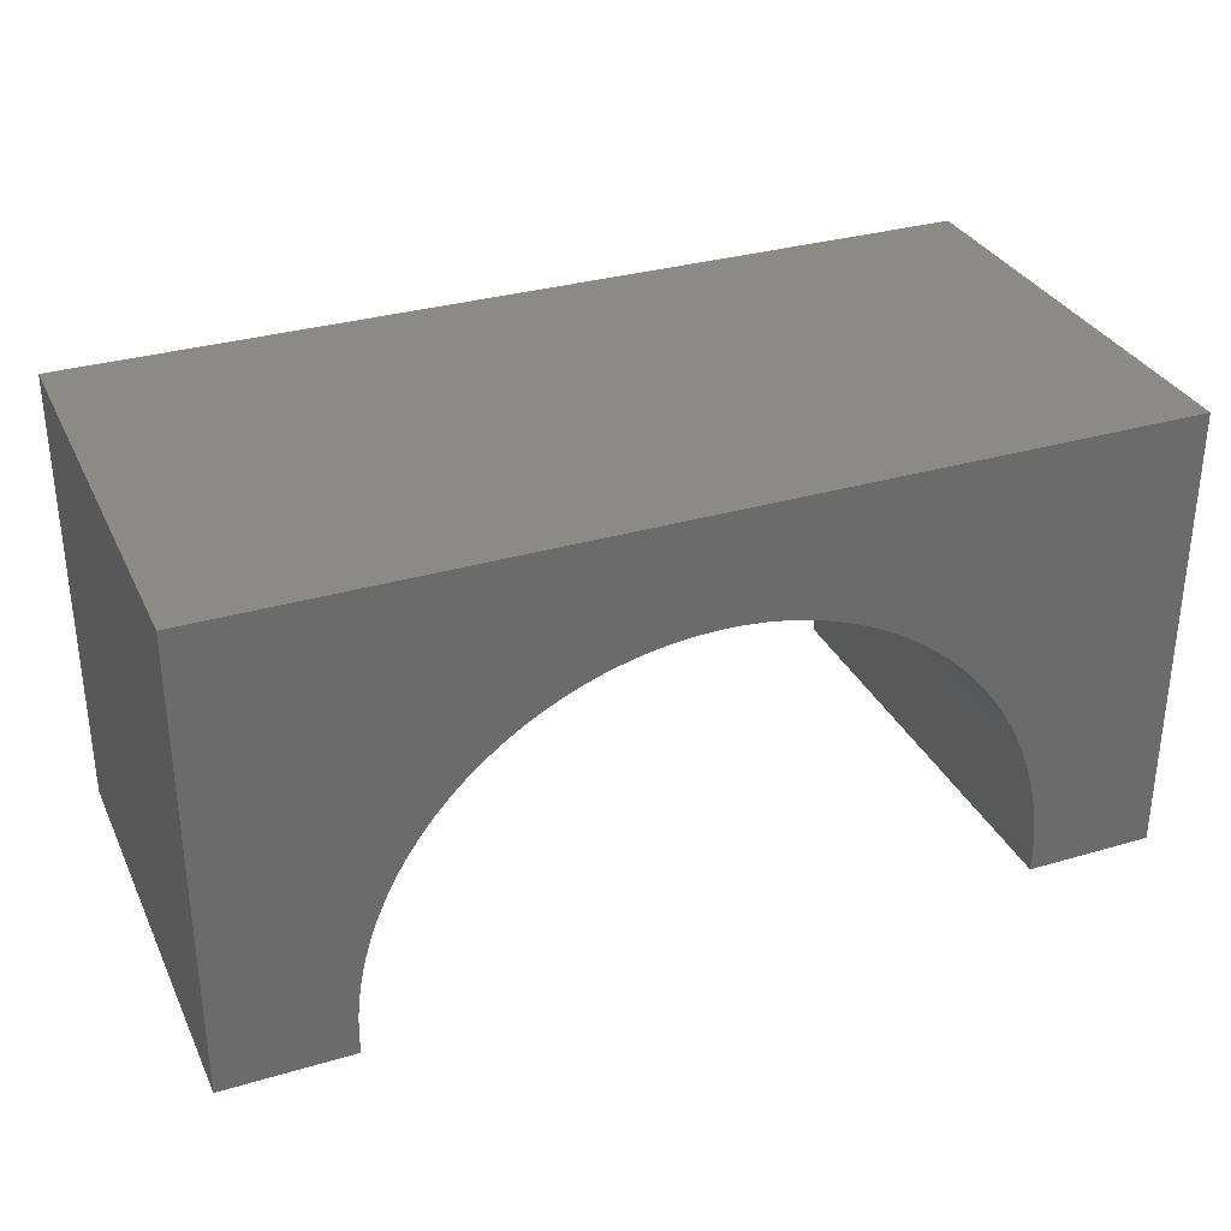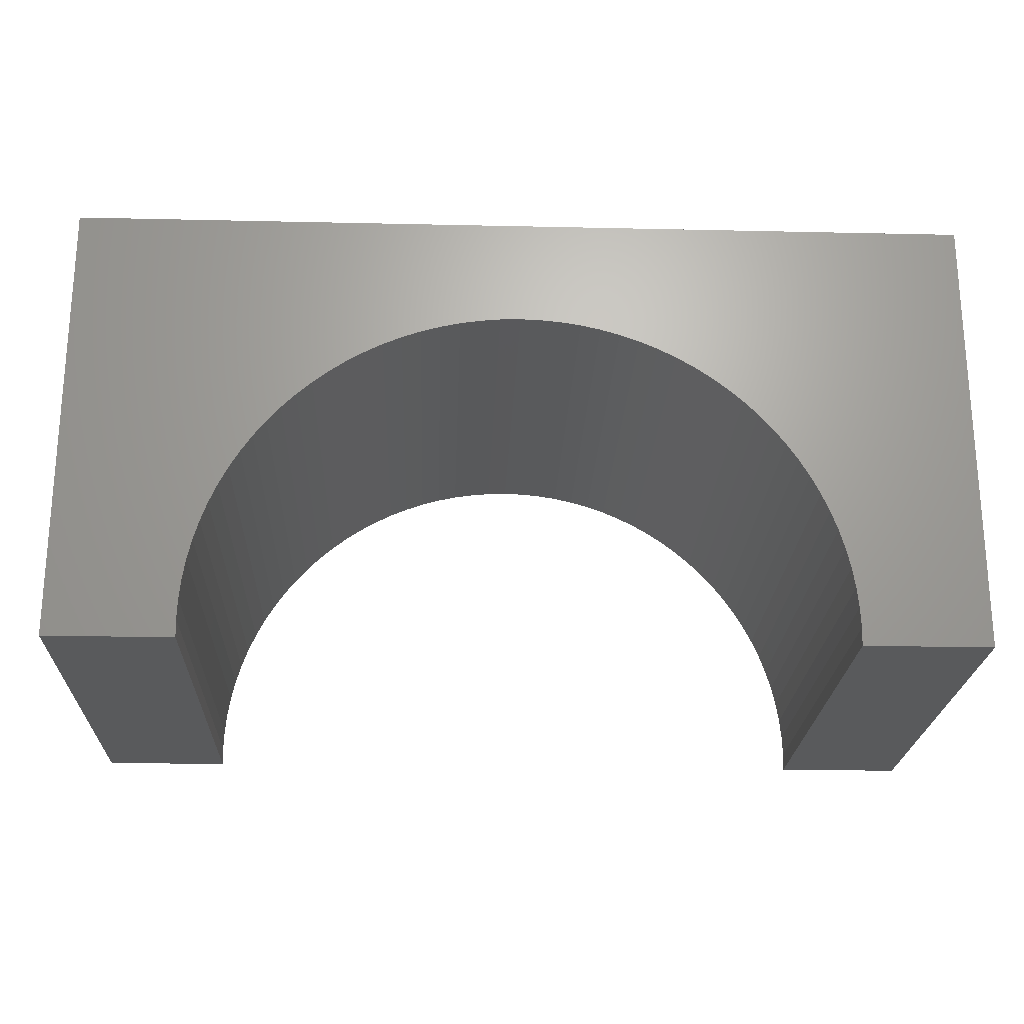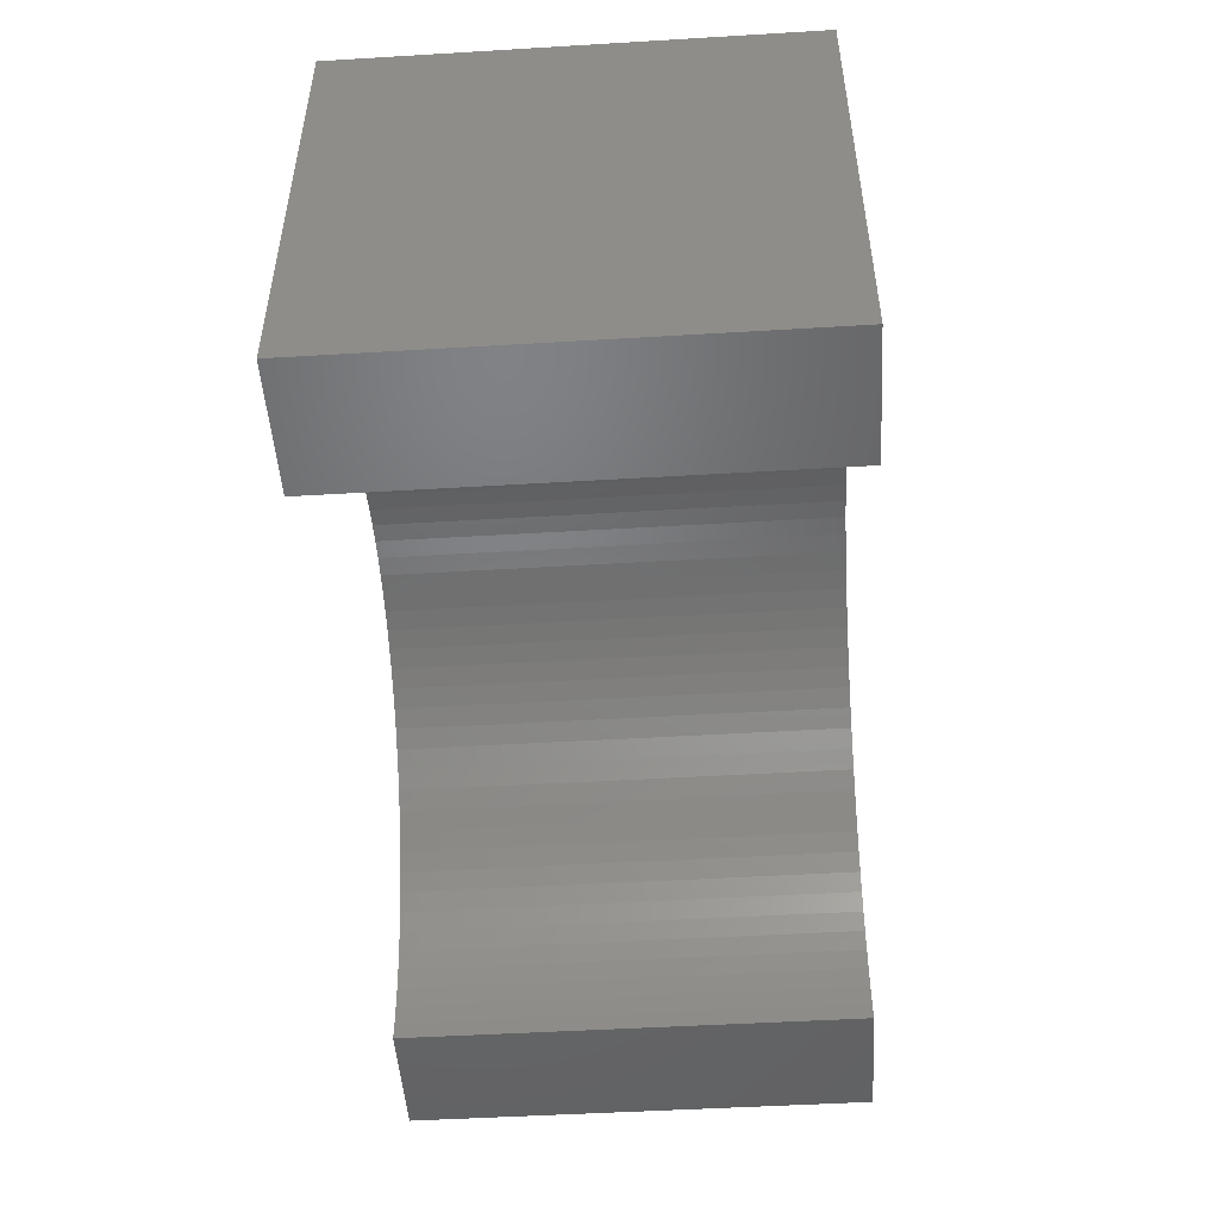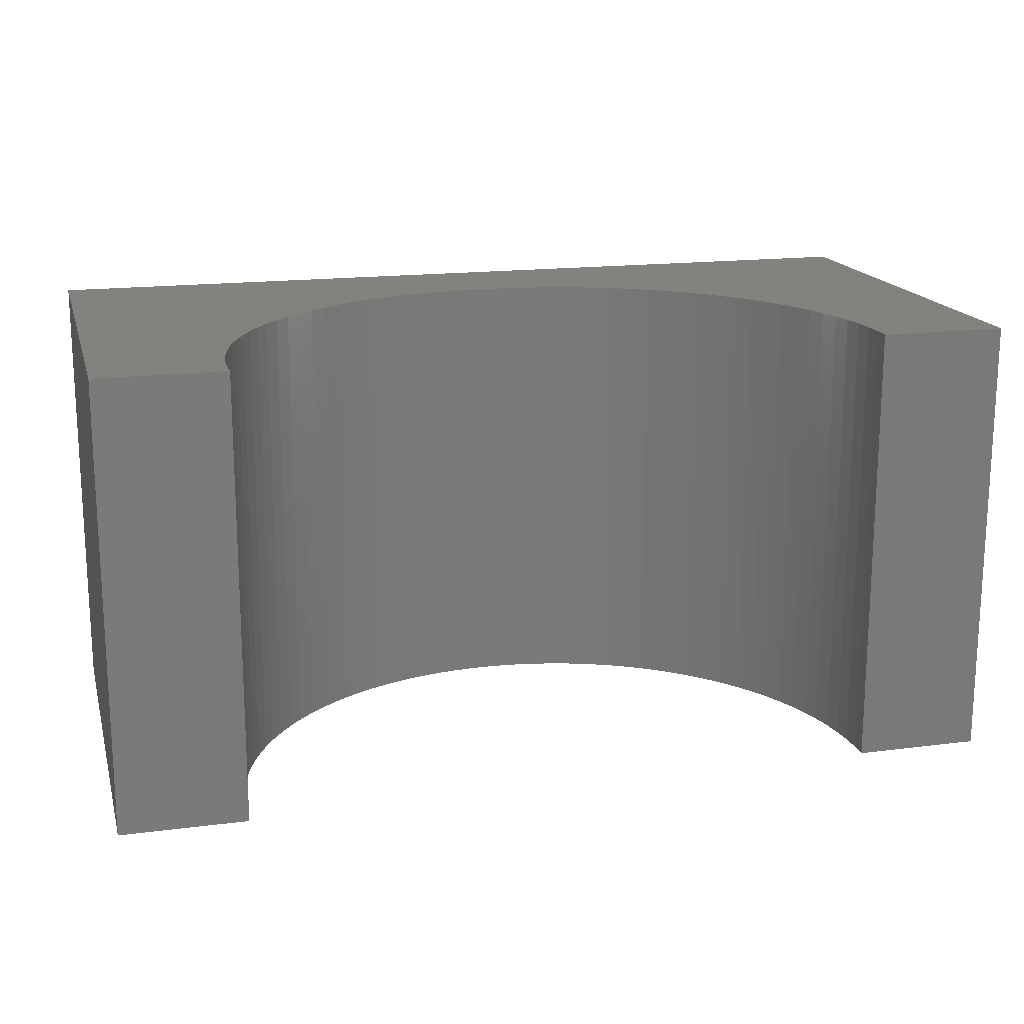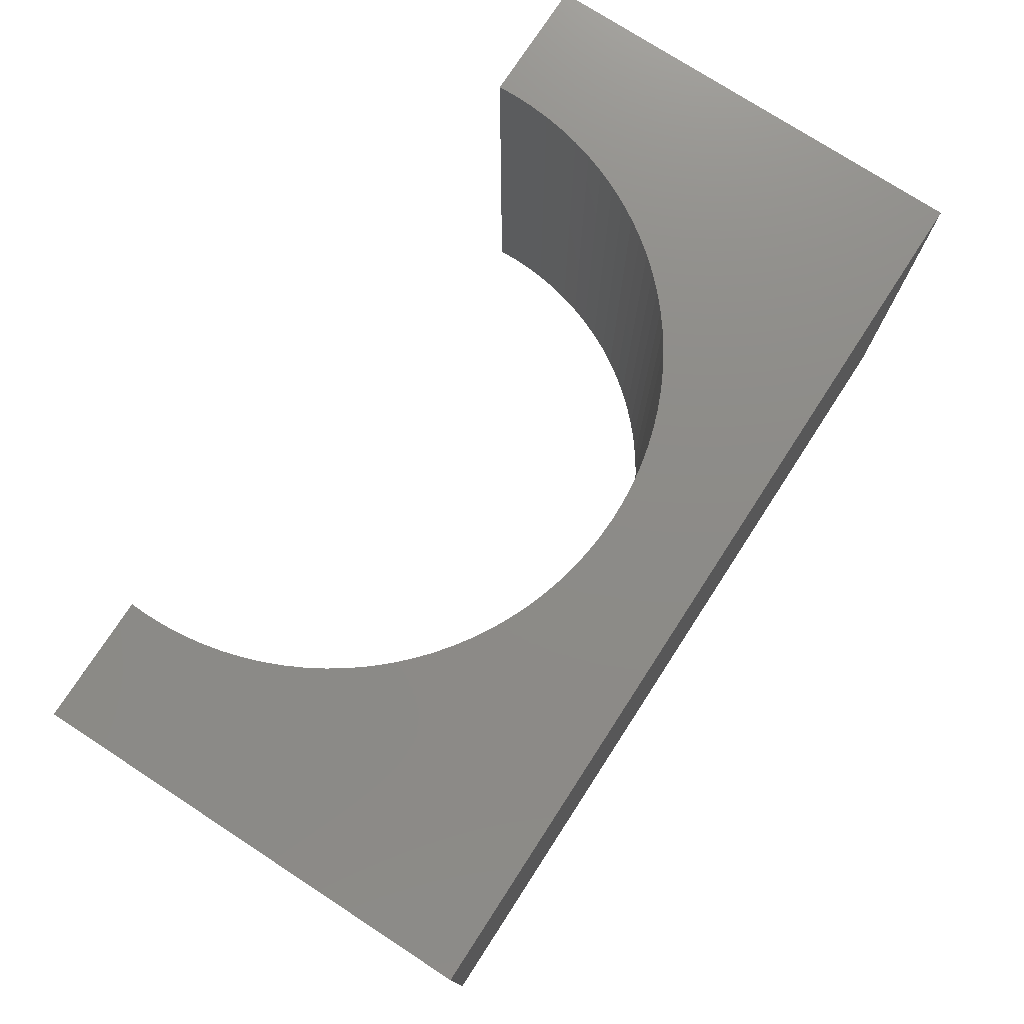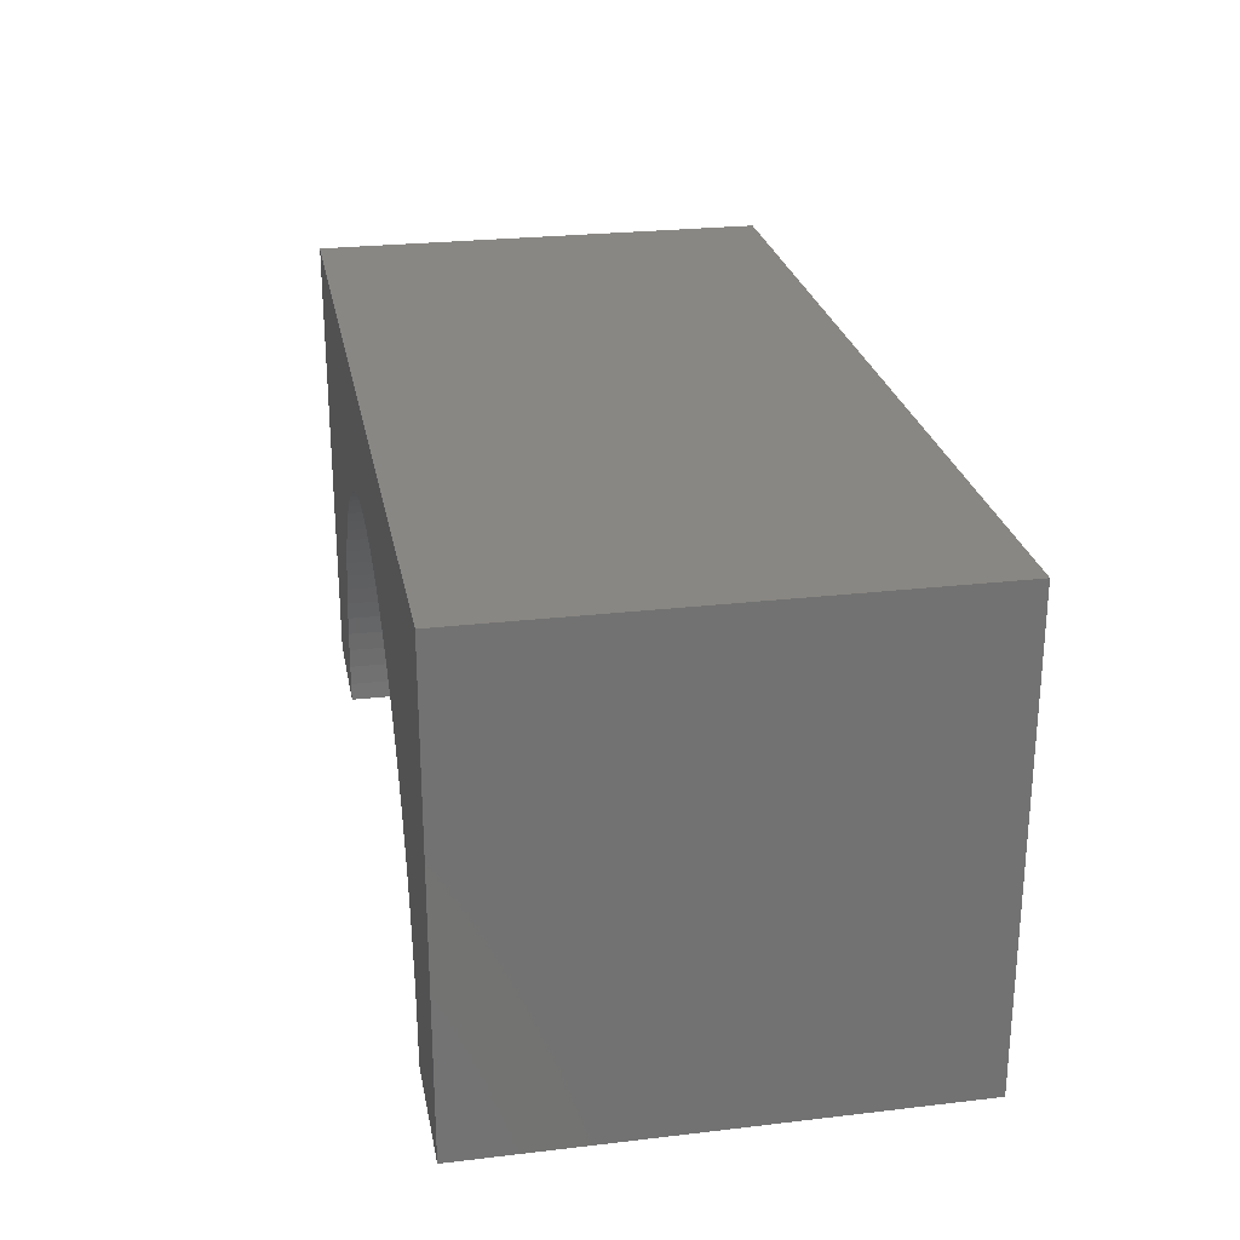
<metadata>
{"format":"stl","ext":"stl","renderer":"f3d","projection":"perspective","resolution":1024,"background":"white","views":[{"elev":32.1,"azim":157.6,"up":"+Z"},{"elev":-22.5,"azim":-2.2,"up":"+Z"},{"elev":-49.1,"azim":93.8,"up":"+Z"},{"elev":16.9,"azim":165.5,"up":"+Y"},{"elev":75.7,"azim":-57.0,"up":"+Y"},{"elev":25.6,"azim":-100.6,"up":"+Z"}]}
</metadata>
<code>
# stl→obj: 114 verts, 224 faces
v 5 -2.5 2.5
v 5 2.5 -2.5
v 5 2.5 2.5
v 5 -2.5 -2.5
v -5 2.5 2.5
v -5 -2.5 2.5
v 3.594 -2.5 -2.5
v 3.594 2.5 -2.5
v -5 -2.5 -2.5
v -3.594 2.5 -2.5
v -3.594 -2.5 -2.5
v -5 2.5 -2.5
v 0 2.5 1.3
v 0.226 2.5 1.293
v 0.4512 2.5 1.272
v 0.6746 2.5 1.236
v 0.8953 2.5 1.187
v 1.112 2.5 1.124
v 1.325 2.5 1.047
v 1.533 2.5 0.9574
v 1.734 2.5 0.8547
v 1.929 2.5 0.7396
v 2.116 2.5 0.6125
v 2.295 2.5 0.4738
v 2.464 2.5 0.3243
v 2.624 2.5 0.1644
v 2.774 2.5 -0.005273
v 2.912 2.5 -0.184
v 3.04 2.5 -0.371
v 3.155 2.5 -0.5657
v 3.257 2.5 -0.7672
v 3.347 2.5 -0.9748
v 3.424 2.5 -1.188
v 3.487 2.5 -1.405
v 3.536 2.5 -1.625
v 3.572 2.5 -1.849
v 3.593 2.5 -2.074
v 3.6 2.5 -2.3
v -0.226 2.5 1.293
v -0.4512 2.5 1.272
v -0.6746 2.5 1.236
v -0.8953 2.5 1.187
v -1.112 2.5 1.124
v -1.325 2.5 1.047
v -1.533 2.5 0.9574
v -1.734 2.5 0.8547
v -1.929 2.5 0.7396
v -2.116 2.5 0.6125
v -2.295 2.5 0.4738
v -2.464 2.5 0.3243
v -2.624 2.5 0.1644
v -2.774 2.5 -0.005273
v -2.912 2.5 -0.184
v -3.04 2.5 -0.371
v -3.155 2.5 -0.5657
v -3.257 2.5 -0.7672
v -3.347 2.5 -0.9748
v -3.424 2.5 -1.188
v -3.487 2.5 -1.405
v -3.536 2.5 -1.625
v -3.572 2.5 -1.849
v -3.593 2.5 -2.074
v -3.6 2.5 -2.3
v 0 -2.5 1.3
v -0.226 -2.5 1.293
v -0.4512 -2.5 1.272
v -0.6746 -2.5 1.236
v -0.8953 -2.5 1.187
v -1.112 -2.5 1.124
v -1.325 -2.5 1.047
v -1.533 -2.5 0.9574
v -1.734 -2.5 0.8547
v -1.929 -2.5 0.7396
v -2.116 -2.5 0.6125
v -2.295 -2.5 0.4738
v -2.464 -2.5 0.3243
v -2.624 -2.5 0.1644
v -2.774 -2.5 -0.005273
v -2.912 -2.5 -0.184
v -3.04 -2.5 -0.371
v -3.155 -2.5 -0.5657
v -3.257 -2.5 -0.7672
v -3.347 -2.5 -0.9748
v -3.424 -2.5 -1.188
v -3.487 -2.5 -1.405
v -3.536 -2.5 -1.625
v -3.572 -2.5 -1.849
v -3.593 -2.5 -2.074
v -3.6 -2.5 -2.3
v 0.226 -2.5 1.293
v 0.4512 -2.5 1.272
v 0.6746 -2.5 1.236
v 0.8953 -2.5 1.187
v 1.112 -2.5 1.124
v 1.325 -2.5 1.047
v 1.533 -2.5 0.9574
v 1.734 -2.5 0.8547
v 1.929 -2.5 0.7396
v 2.116 -2.5 0.6125
v 2.295 -2.5 0.4738
v 2.464 -2.5 0.3243
v 2.624 -2.5 0.1644
v 2.774 -2.5 -0.005273
v 2.912 -2.5 -0.184
v 3.04 -2.5 -0.371
v 3.155 -2.5 -0.5657
v 3.257 -2.5 -0.7672
v 3.347 -2.5 -0.9748
v 3.424 -2.5 -1.188
v 3.487 -2.5 -1.405
v 3.536 -2.5 -1.625
v 3.572 -2.5 -1.849
v 3.593 -2.5 -2.074
v 3.6 -2.5 -2.3
f 1 2 3
f 2 1 4
f 5 1 3
f 1 5 6
f 7 2 4
f 2 7 8
f 9 10 11
f 10 9 12
f 9 5 12
f 5 9 6
f 3 13 5
f 3 14 13
f 3 15 14
f 3 16 15
f 3 17 16
f 3 18 17
f 3 19 18
f 3 20 19
f 3 21 20
f 3 22 21
f 3 23 22
f 3 24 23
f 3 25 24
f 3 26 25
f 3 27 26
f 3 28 27
f 3 29 28
f 3 30 29
f 3 31 30
f 3 32 31
f 2 32 3
f 32 2 33
f 33 2 34
f 34 2 35
f 35 2 36
f 36 2 37
f 37 2 38
f 38 2 8
f 39 5 13
f 40 5 39
f 41 5 40
f 42 5 41
f 43 5 42
f 44 5 43
f 45 5 44
f 46 5 45
f 47 5 46
f 48 5 47
f 49 5 48
f 50 5 49
f 51 5 50
f 52 5 51
f 53 5 52
f 54 5 53
f 55 5 54
f 56 5 55
f 57 5 56
f 12 57 58
f 12 58 59
f 12 59 60
f 12 60 61
f 12 61 62
f 12 62 63
f 12 63 10
f 57 12 5
f 6 64 1
f 6 65 64
f 6 66 65
f 6 67 66
f 6 68 67
f 6 69 68
f 6 70 69
f 6 71 70
f 6 72 71
f 6 73 72
f 6 74 73
f 6 75 74
f 6 76 75
f 6 77 76
f 6 78 77
f 6 79 78
f 6 80 79
f 6 81 80
f 6 82 81
f 6 83 82
f 9 83 6
f 83 9 84
f 84 9 85
f 85 9 86
f 86 9 87
f 87 9 88
f 88 9 89
f 89 9 11
f 90 1 64
f 91 1 90
f 92 1 91
f 93 1 92
f 94 1 93
f 95 1 94
f 96 1 95
f 97 1 96
f 98 1 97
f 99 1 98
f 100 1 99
f 101 1 100
f 102 1 101
f 103 1 102
f 104 1 103
f 105 1 104
f 106 1 105
f 107 1 106
f 108 1 107
f 4 108 109
f 4 109 110
f 4 110 111
f 4 111 112
f 4 112 113
f 4 113 114
f 4 114 7
f 108 4 1
f 113 36 37
f 36 113 112
f 114 37 38
f 37 114 113
f 64 14 90
f 14 64 13
f 65 13 64
f 13 65 39
f 86 61 60
f 61 86 87
f 112 35 36
f 35 112 111
f 103 26 27
f 26 103 102
f 66 39 65
f 39 66 40
f 104 27 28
f 27 104 103
f 100 25 101
f 25 100 24
f 76 49 75
f 49 76 50
f 106 29 30
f 29 106 105
f 93 18 94
f 18 93 17
f 80 55 54
f 55 80 81
f 77 52 51
f 52 77 78
f 108 31 32
f 31 108 107
f 71 44 70
f 44 71 45
f 105 28 29
f 28 105 104
f 111 34 35
f 34 111 110
f 84 59 58
f 59 84 85
f 96 21 97
f 21 96 20
f 107 30 31
f 30 107 106
f 73 46 72
f 46 73 47
f 69 42 68
f 42 69 43
f 102 25 26
f 25 102 101
f 98 23 99
f 23 98 22
f 97 22 98
f 22 97 21
f 95 20 96
f 20 95 19
f 94 19 95
f 19 94 18
f 75 48 74
f 48 75 49
f 99 24 100
f 24 99 23
f 110 33 34
f 33 110 109
f 68 41 67
f 41 68 42
f 81 56 55
f 56 81 82
f 82 57 56
f 57 82 83
f 92 17 93
f 17 92 16
f 7 38 8
f 38 7 114
f 90 15 91
f 15 90 14
f 109 32 33
f 32 109 108
f 87 62 61
f 62 87 88
f 67 40 66
f 40 67 41
f 72 45 71
f 45 72 46
f 89 10 63
f 10 89 11
f 76 51 50
f 51 76 77
f 70 43 69
f 43 70 44
f 79 54 53
f 54 79 80
f 85 60 59
f 60 85 86
f 83 58 57
f 58 83 84
f 88 63 62
f 63 88 89
f 78 53 52
f 53 78 79
f 91 16 92
f 16 91 15
f 74 47 73
f 47 74 48

</code>
